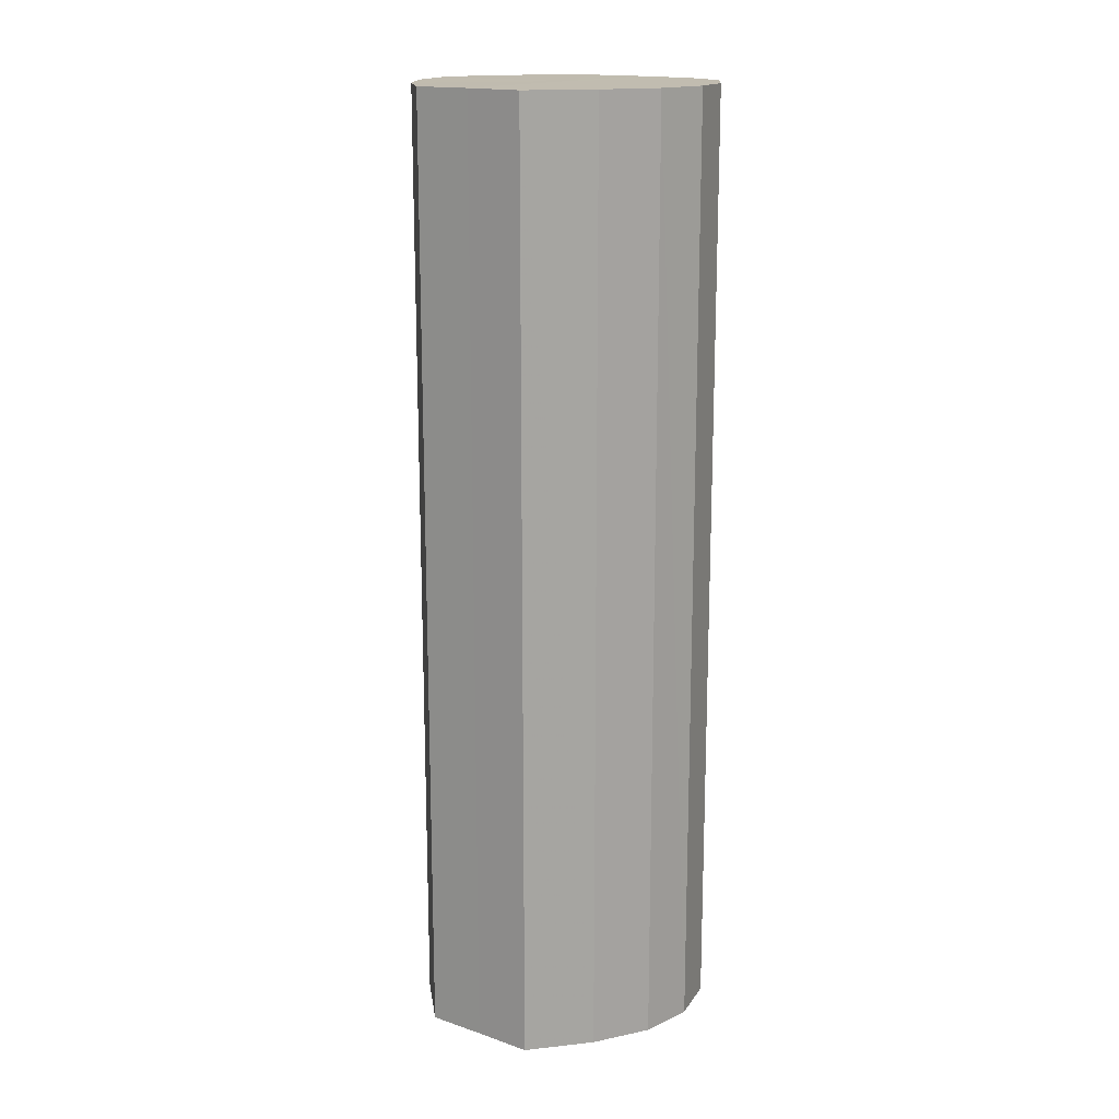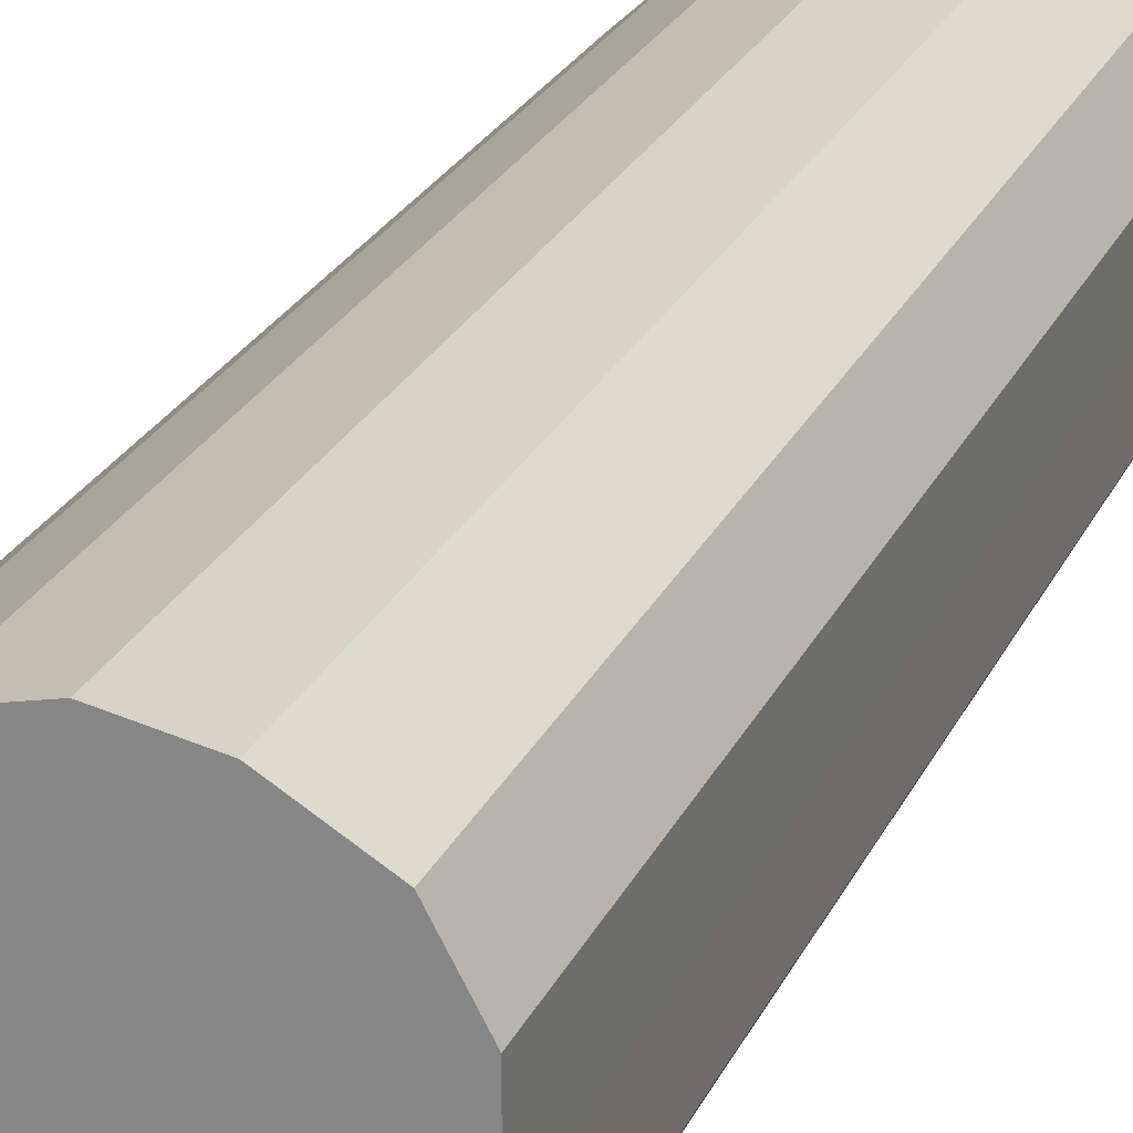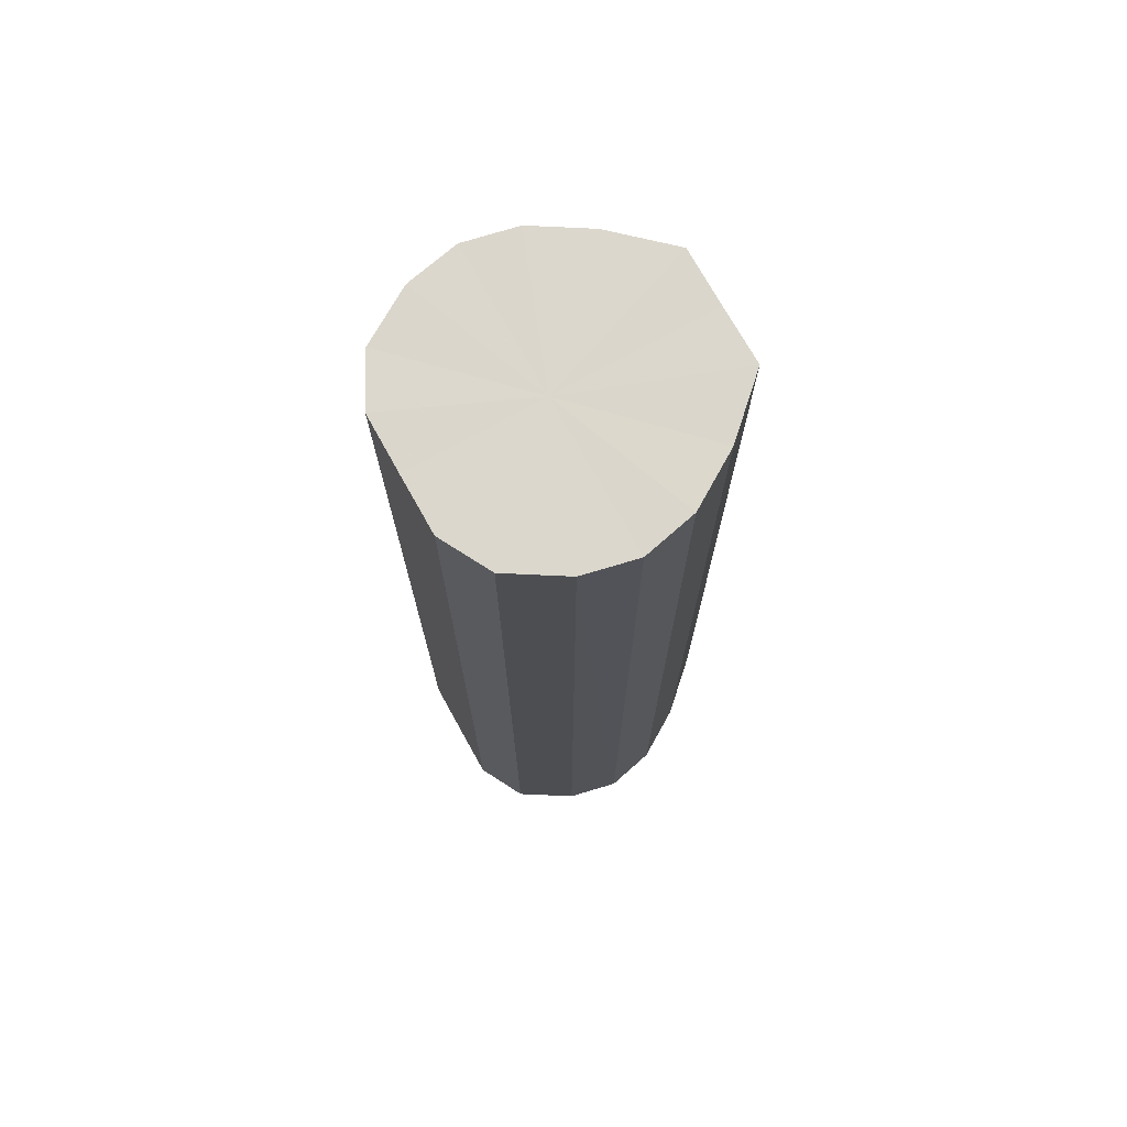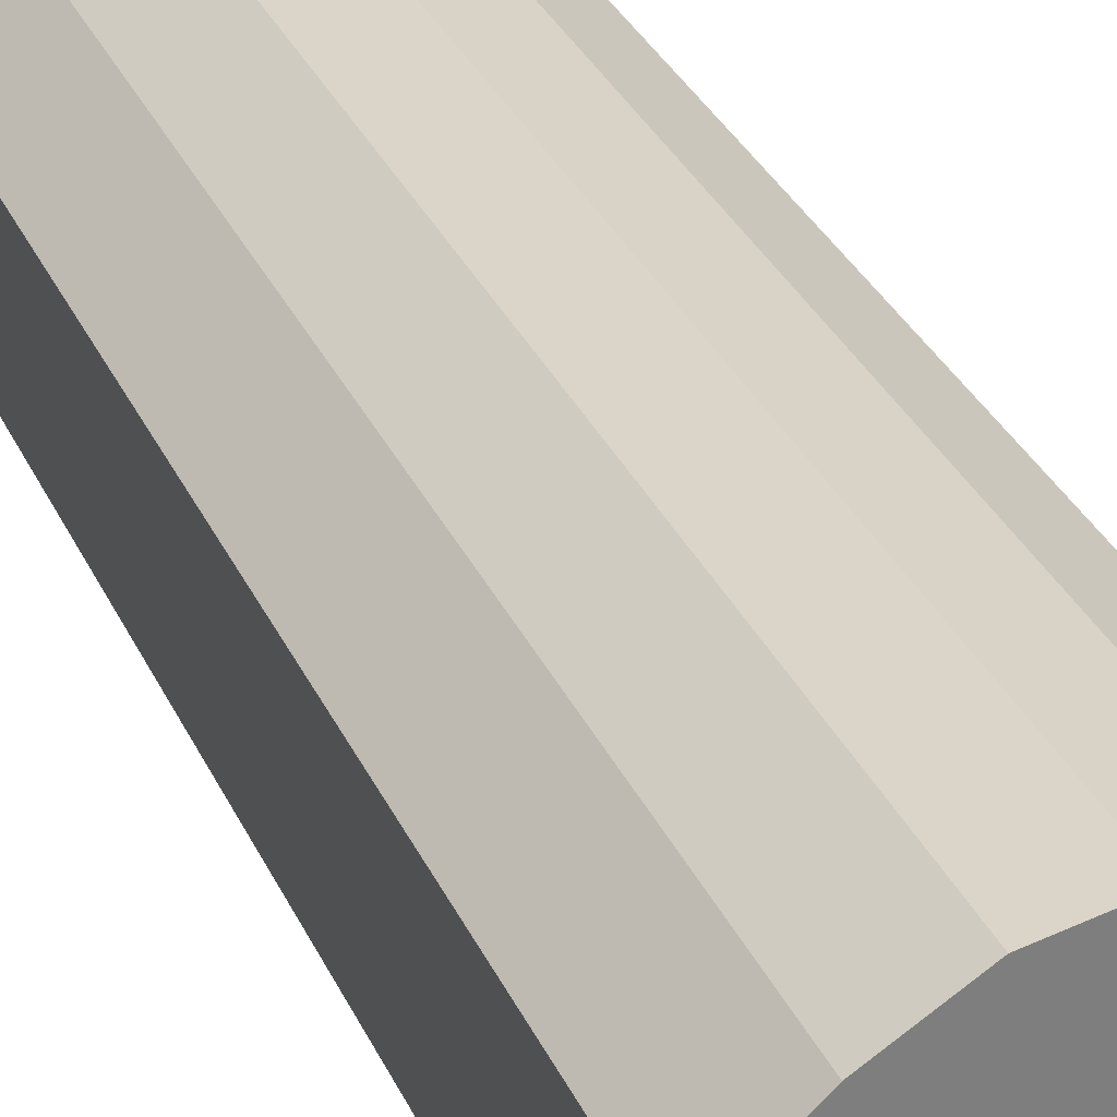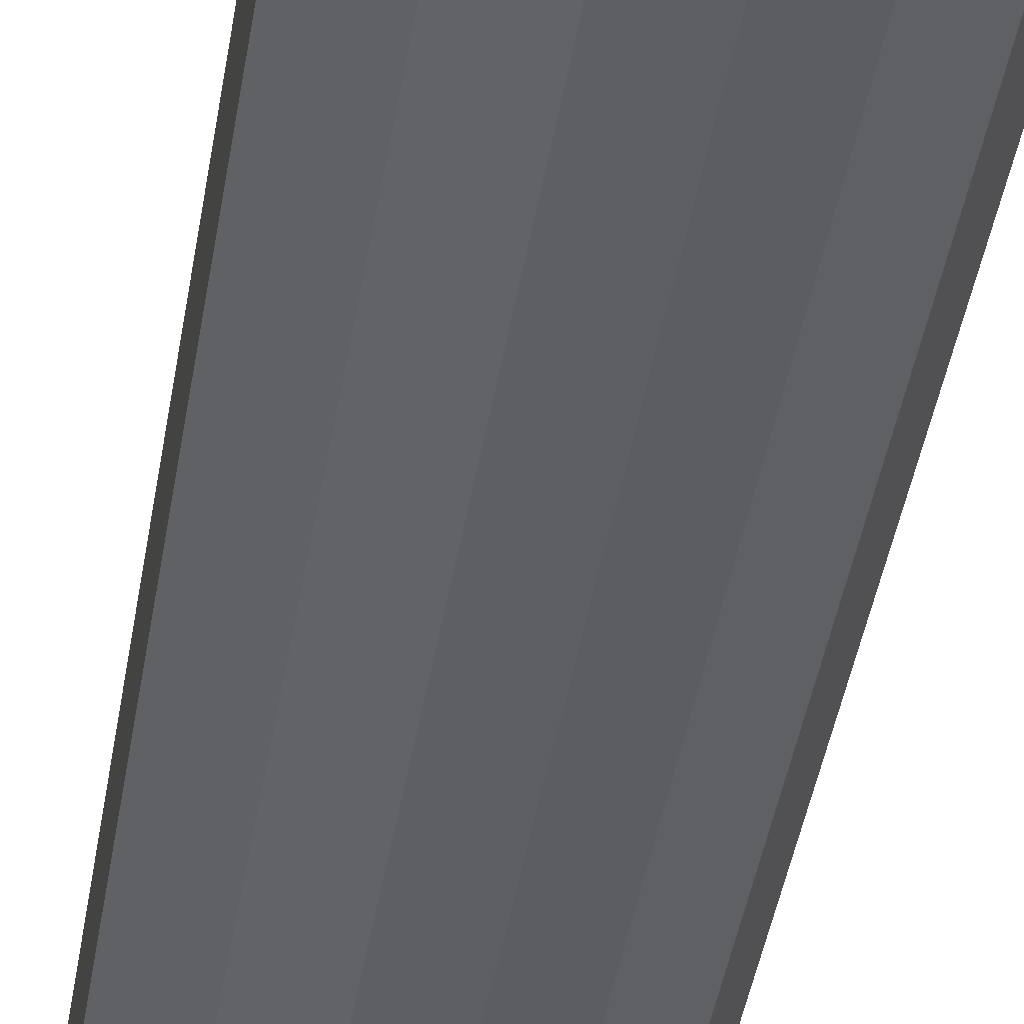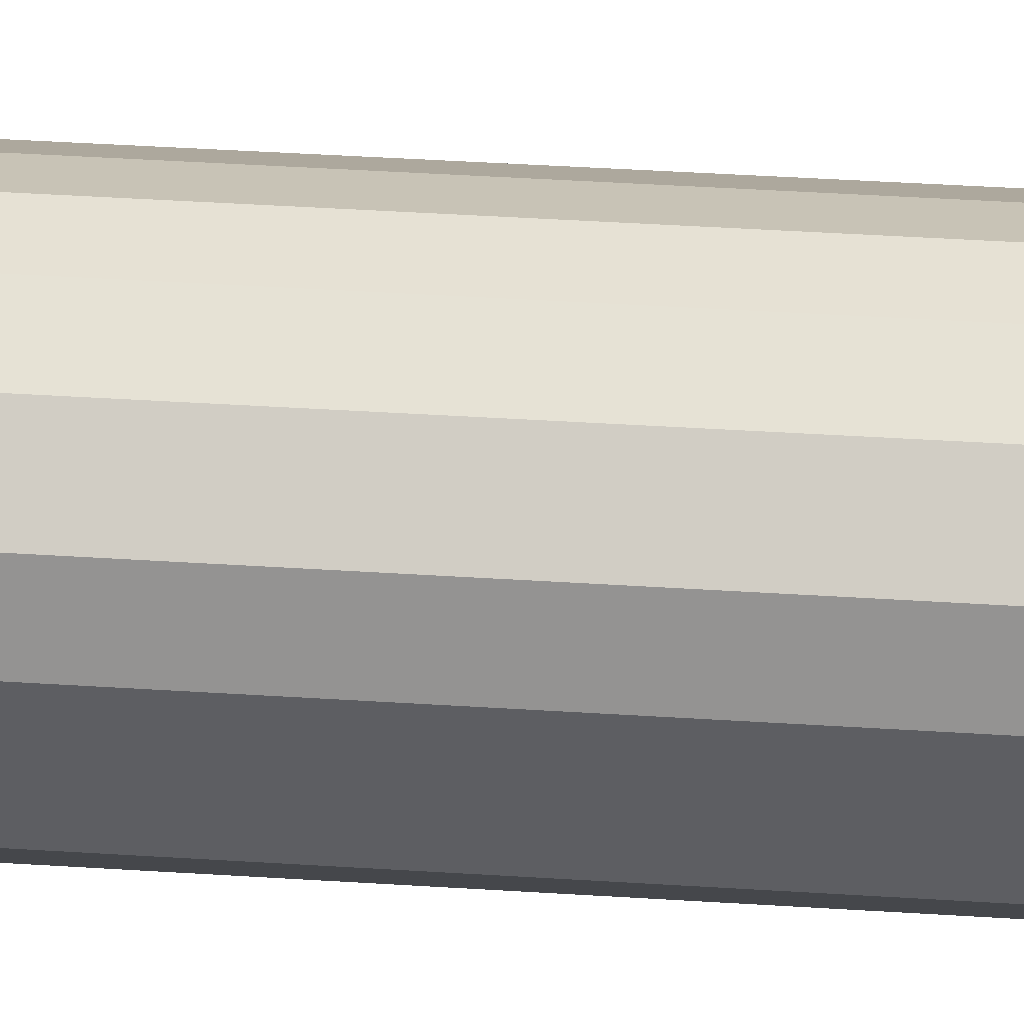
<metadata>
{"format":"obj","ext":"obj","renderer":"f3d","projection":"perspective","resolution":1024,"background":"white","views":[{"elev":16.4,"azim":-55.3,"up":"+Y"},{"elev":23.0,"azim":19.2,"up":"+Z"},{"elev":73.2,"azim":150.9,"up":"+Y"},{"elev":31.1,"azim":-21.0,"up":"+Z"},{"elev":-45.8,"azim":-9.7,"up":"+Z"},{"elev":51.1,"azim":93.8,"up":"+Z"}]}
</metadata>
<code>
o 27117
v 2241 1889 10.65
v 2241 1889 10.67
v 2241 1889 10.65
v 2241 1889 10.69
v 2241 1889 10.67
v 2241 1889 10.63
v 2241 1889 10.63
v 2242 1889 10.7
v 2241 1889 10.69
v 2241 1889 10.61
v 2241 1889 10.61
v 2242 1889 10.71
v 2242 1889 10.7
v 2242 1889 10.6
v 2242 1889 10.6
v 2242 1889 10.7
v 2242 1889 10.71
v 2242 1889 10.59
v 2242 1889 10.59
v 2242 1889 10.69
v 2242 1889 10.7
v 2242 1889 10.6
v 2242 1889 10.6
v 2242 1889 10.67
v 2242 1889 10.69
v 2242 1889 10.61
v 2242 1889 10.61
v 2242 1889 10.65
v 2242 1889 10.67
v 2242 1889 10.63
v 2242 1889 10.63
v 2242 1889 10.65
v 2241 1889 10.65
v 2241 1889 10.67
v 2241 1889 10.67
v 2241 1889 10.69
v 2241 1889 10.69
v 2241 1889 10.63
v 2241 1889 10.65
v 2241 1889 10.61
v 2241 1889 10.63
v 2242 1889 10.7
v 2242 1889 10.7
v 2242 1889 10.6
v 2241 1889 10.61
v 2242 1889 10.59
v 2242 1889 10.6
v 2242 1889 10.71
v 2242 1889 10.71
v 2242 1889 10.6
v 2242 1889 10.59
v 2242 1889 10.61
v 2242 1889 10.6
v 2242 1889 10.7
v 2242 1889 10.7
v 2242 1889 10.63
v 2242 1889 10.61
v 2242 1889 10.65
v 2242 1889 10.63
v 2242 1889 10.69
v 2242 1889 10.69
v 2242 1889 10.67
v 2242 1889 10.65
v 2242 1889 10.67
v 2242 1889 10.65
v 2241 1889 10.67
v 2241 1889 10.65
v 2241 1889 10.69
v 2241 1889 10.63
v 2242 1889 10.7
v 2241 1889 10.61
v 2242 1889 10.71
v 2242 1889 10.6
v 2242 1889 10.7
v 2242 1889 10.59
v 2242 1889 10.69
v 2242 1889 10.6
v 2242 1889 10.67
v 2242 1889 10.61
v 2242 1889 10.65
v 2242 1889 10.63
v 2242 1889 10.65
v 2241 1889 10.65
v 2241 1889 10.67
v 2241 1889 10.63
v 2241 1889 10.69
v 2241 1889 10.61
v 2242 1889 10.7
v 2242 1889 10.6
v 2242 1889 10.71
v 2242 1889 10.59
v 2242 1889 10.7
v 2242 1889 10.6
v 2242 1889 10.69
v 2242 1889 10.61
v 2242 1889 10.67
v 2242 1889 10.63
v 2242 1889 10.65
f 1 2 3
f 2 4 5
f 6 1 7
f 4 8 9
f 10 6 11
f 8 12 13
f 14 10 15
f 12 16 17
f 18 14 19
f 16 20 21
f 22 18 23
f 20 24 25
f 26 22 27
f 24 28 29
f 30 26 31
f 28 30 32
f 33 34 35
f 35 36 37
f 38 39 33
f 40 41 38
f 37 42 43
f 44 45 40
f 46 47 44
f 43 48 49
f 50 51 46
f 52 53 50
f 49 54 55
f 56 57 52
f 58 59 56
f 55 60 61
f 62 63 58
f 61 64 62
f 65 66 67
f 65 68 66
f 65 67 69
f 65 70 68
f 65 69 71
f 65 72 70
f 65 71 73
f 65 74 72
f 65 73 75
f 65 76 74
f 65 75 77
f 65 78 76
f 65 77 79
f 65 80 78
f 65 79 81
f 65 81 80
f 82 83 84
f 82 85 83
f 82 84 86
f 82 87 85
f 82 86 88
f 82 89 87
f 82 88 90
f 82 91 89
f 82 90 92
f 82 93 91
f 82 92 94
f 82 95 93
f 82 94 96
f 82 97 95
f 82 96 98
f 82 98 97

</code>
